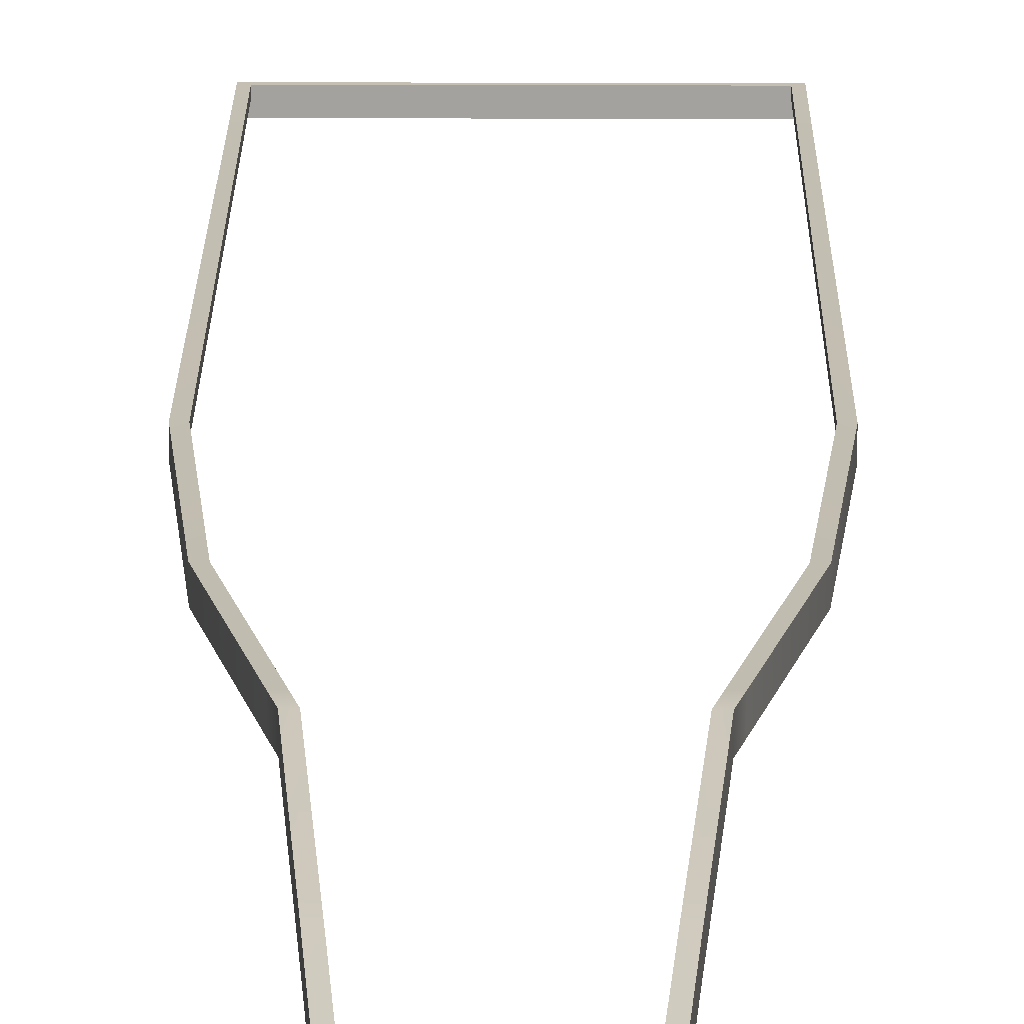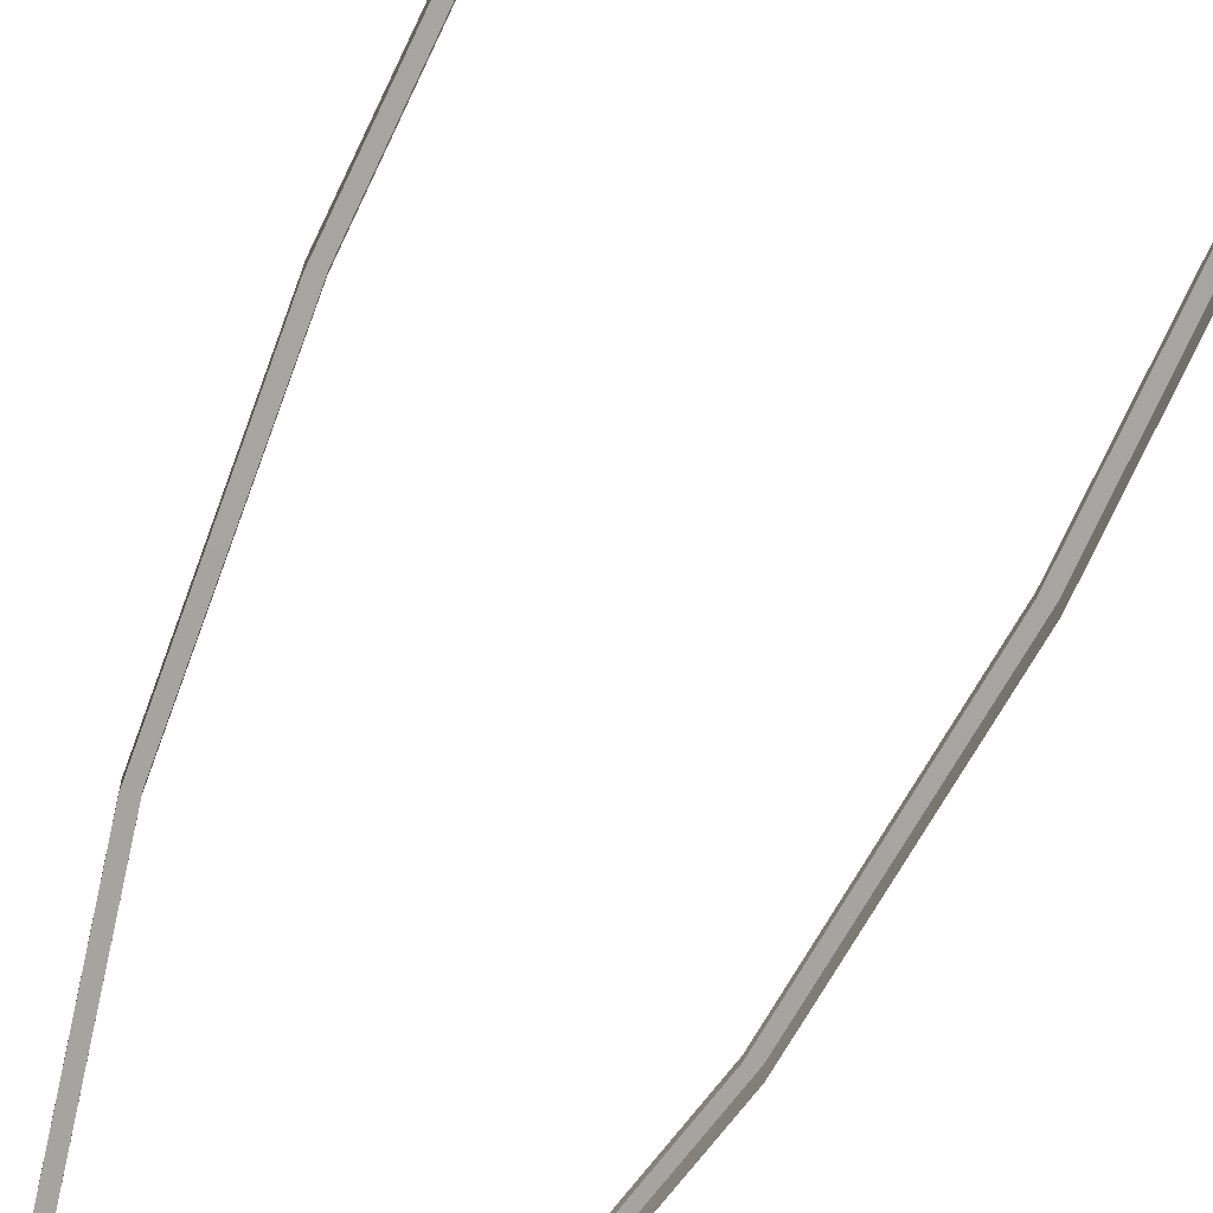
<metadata>
{"format":"obj","ext":"obj","renderer":"f3d","projection":"perspective","resolution":1024,"background":"white","views":[{"elev":17.6,"azim":0.4,"up":"+Y"},{"elev":-74.3,"azim":154.9,"up":"+Y"}]}
</metadata>
<code>
g ground07
v -11.43 -5.632 280.6
v -9.688 -9.631 280.6
v -11.4 -9.631 280.6
v -9.713 -7.173 280.6
v -9.719 -5.632 280.6
v -29.21 -3.999 -1.12
v -30.75 3.815e-08 -1.12
v -30.75 -3.999 -1.12
v -29.21 3.815e-08 -1.12
v 0 -3.999 -1.12
v 0 3.815e-08 -1.12
v 29.21 3.815e-08 -1.12
v 29.21 -3.999 -1.12
v 30.75 3.815e-08 -1.12
v 30.75 -3.999 -1.12
v -29.21 3.815e-08 -1.12
v -30.75 3.815e-08 -2.289e-05
v -30.75 3.815e-08 -1.12
v -29.21 3.815e-08 -3.357e-06
v -30.74 0.002629 126.1
v -28.89 0.002629 126.1
v -26.63 0.6896 168.5
v -24.86 0.6892 168.5
v -18.71 1.371 202.5
v -16.98 1.371 202.5
v -30.75 3.815e-08 -2.289e-05
v -30.75 -3.999 -1.12
v -30.75 3.815e-08 -1.12
v -30.75 -3.999 -3.357e-06
v -30.74 -3.996 126.1
v -30.74 0.002629 126.1
v -26.63 -3.316 168.5
v -26.63 0.6896 168.5
v -18.71 -2.629 202.5
v -18.71 1.371 202.5
v -18.71 1.371 202.5
v -16.98 1.371 202.5
v -15.86 1.469 207.4
v -17.57 1.469 207.4
v -14.81 -1.354 240.3
v -13.1 -1.354 240.3
v -14.37 -1.816 245.5
v -12.66 -1.816 245.5
v -11.43 -5.632 280.6
v -9.719 -5.632 280.6
v -18.71 -2.629 202.5
v -18.71 1.371 202.5
v -17.57 1.469 207.4
v -17.57 -2.53 207.4
v -14.79 -5.353 240.3
v -14.81 -1.354 240.3
v -14.35 -5.815 245.5
v -14.37 -1.816 245.5
v -11.4 -9.631 280.6
v -11.43 -5.632 280.6
v 0 3.815e-08 -1.12
v -29.21 3.815e-08 -3.357e-06
v -29.21 3.815e-08 -1.12
v 0 3.815e-08 -3.357e-06
v 29.21 3.815e-08 -3.357e-06
v 29.21 3.815e-08 -1.12
v -28.89 0.002629 126.1
v -29.21 3.815e-08 -3.357e-06
v -29.21 -1.555 3.571e-05
v -28.89 -1.552 126.2
v -24.86 0.6892 168.5
v -24.86 -0.8653 168.5
v -16.98 1.371 202.5
v -16.98 -0.1838 202.6
v -15.86 1.469 207.4
v -16.98 1.371 202.5
v -16.98 -0.1838 202.6
v -15.86 -0.08241 207.3
v -13.1 -1.354 240.3
v -13.09 -2.901 240.3
v -12.66 -1.816 245.5
v -12.65 -3.362 245.5
v -9.719 -5.632 280.6
v -9.713 -7.173 280.6
v -29.21 3.815e-08 -3.357e-06
v 5.421e-22 -1.555 -3.357e-06
v -29.21 -1.555 3.571e-05
v 0 3.815e-08 -3.357e-06
v 29.21 3.815e-08 -3.357e-06
v 29.21 -1.555 3.571e-05
v 11.43 -5.632 280.6
v 11.4 -9.631 280.6
v 9.688 -9.631 280.6
v 9.713 -7.173 280.6
v 9.719 -5.632 280.6
v 29.21 3.815e-08 -1.12
v 30.75 3.815e-08 -1.12
v 30.75 3.815e-08 -2.289e-05
v 29.21 3.815e-08 -3.357e-06
v 30.74 0.002629 126.1
v 28.89 0.002629 126.1
v 26.63 0.6896 168.5
v 24.86 0.6892 168.5
v 30.75 3.815e-08 -2.289e-05
v 30.75 3.815e-08 -1.12
v 30.75 -3.999 -1.12
v 30.75 -3.999 -3.357e-06
v 30.74 -3.996 126.1
v 30.74 0.002629 126.1
v 26.63 -3.316 168.5
v 26.63 0.6896 168.5
v 18.71 1.371 202.5
v 24.86 0.6892 168.5
v 26.63 0.6896 168.5
v 16.98 1.371 202.5
v 15.86 1.469 207.4
v 17.57 1.469 207.4
v 13.1 -1.354 240.3
v 14.81 -1.354 240.3
v 12.66 -1.816 245.5
v 14.37 -1.816 245.5
v 11.43 -5.632 280.6
v 9.719 -5.632 280.6
v 18.71 -2.629 202.5
v 26.63 0.6896 168.5
v 26.63 -3.316 168.5
v 18.71 1.371 202.5
v 17.57 1.469 207.4
v 17.57 -2.53 207.4
v 14.81 -1.354 240.3
v 14.79 -5.353 240.3
v 14.37 -1.816 245.5
v 14.35 -5.815 245.5
v 11.4 -9.631 280.6
v 11.43 -5.632 280.6
v 28.89 0.002629 126.1
v 29.21 -1.555 3.571e-05
v 29.21 3.815e-08 -3.357e-06
v 28.89 -1.552 126.2
v 24.86 0.6892 168.5
v 24.86 -0.8653 168.5
v 16.98 1.371 202.5
v 24.86 -0.8653 168.5
v 24.86 0.6892 168.5
v 16.98 -0.1838 202.6
v 15.86 1.469 207.4
v 15.86 -0.08241 207.3
v 13.09 -2.901 240.3
v 13.1 -1.354 240.3
v 12.65 -3.362 245.5
v 12.66 -1.816 245.5
v 9.719 -5.632 280.6
v 9.713 -7.173 280.6
g ground07_0
f 3 2 1
f 2 4 1
f 1 4 5
f 8 7 6
f 7 9 6
f 6 9 10
f 9 11 10
f 11 12 10
f 12 13 10
f 12 14 13
f 14 15 13
f 18 17 16
f 17 19 16
f 19 17 20
f 21 19 20
f 21 20 22
f 23 21 22
f 23 22 24
f 25 23 24
f 28 27 26
f 27 29 26
f 26 29 30
f 31 26 30
f 31 30 32
f 33 31 32
f 33 32 34
f 35 33 34
f 38 37 36
f 39 38 36
f 38 39 40
f 41 38 40
f 41 40 42
f 43 41 42
f 43 42 44
f 45 43 44
f 48 47 46
f 49 48 46
f 48 49 50
f 51 48 50
f 51 50 52
f 53 51 52
f 53 52 54
f 55 53 54
f 58 57 56
f 57 59 56
f 59 60 56
f 60 61 56
f 64 63 62
f 65 64 62
f 65 62 66
f 67 65 66
f 67 66 68
f 69 67 68
f 72 71 70
f 73 72 70
f 73 70 74
f 75 73 74
f 75 74 76
f 77 75 76
f 77 76 78
f 79 77 78
f 82 81 80
f 81 83 80
f 83 81 84
f 81 85 84
f 88 87 86
f 89 88 86
f 89 86 90
f 93 92 91
f 94 93 91
f 93 94 95
f 94 96 95
f 95 96 97
f 96 98 97
f 101 100 99
f 102 101 99
f 102 99 103
f 99 104 103
f 103 104 105
f 104 106 105
f 109 108 107
f 108 110 107
f 110 111 107
f 111 112 107
f 112 111 113
f 114 112 113
f 114 113 115
f 116 114 115
f 116 115 117
f 115 118 117
f 121 120 119
f 120 122 119
f 122 123 119
f 123 124 119
f 124 123 125
f 126 124 125
f 126 125 127
f 128 126 127
f 128 127 129
f 127 130 129
f 133 132 131
f 132 134 131
f 131 134 135
f 134 136 135
f 139 138 137
f 138 140 137
f 137 140 141
f 140 142 141
f 141 142 143
f 144 141 143
f 144 143 145
f 146 144 145
f 146 145 147
f 145 148 147

</code>
